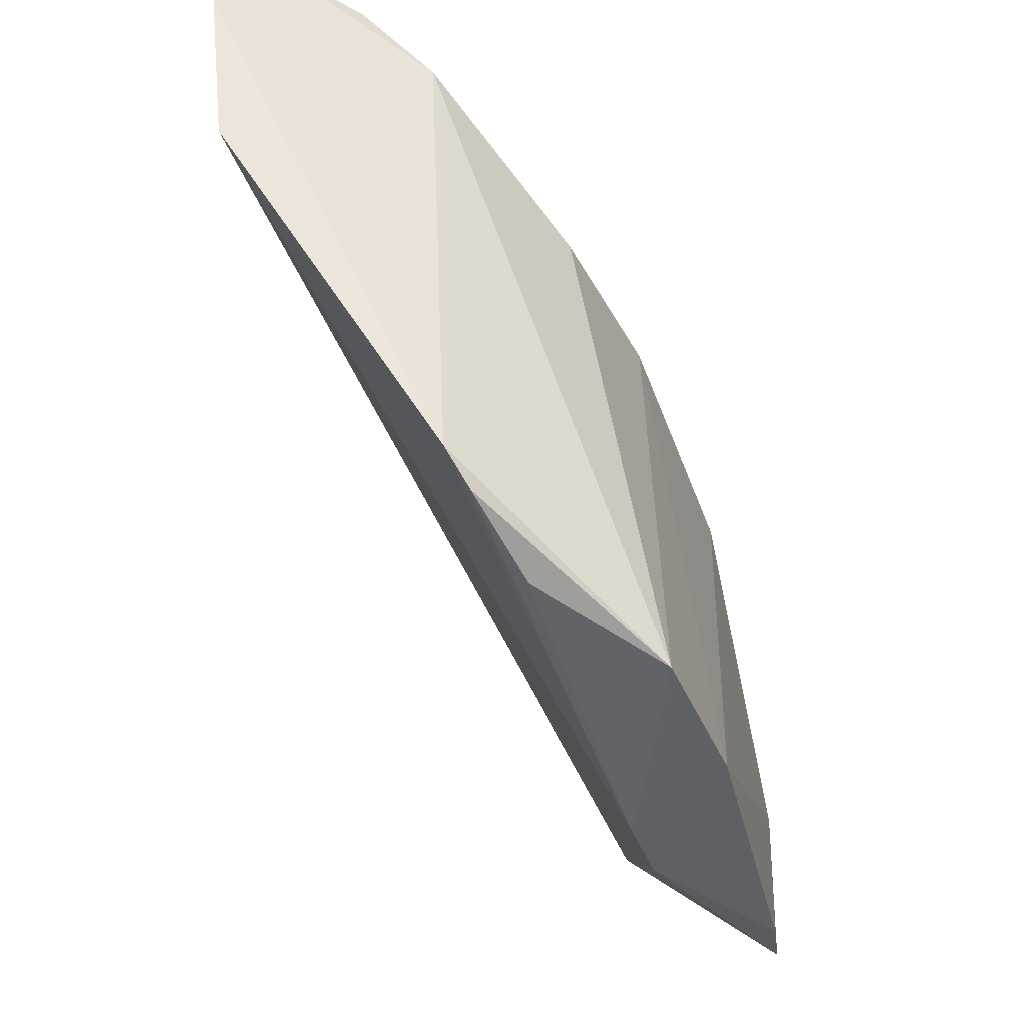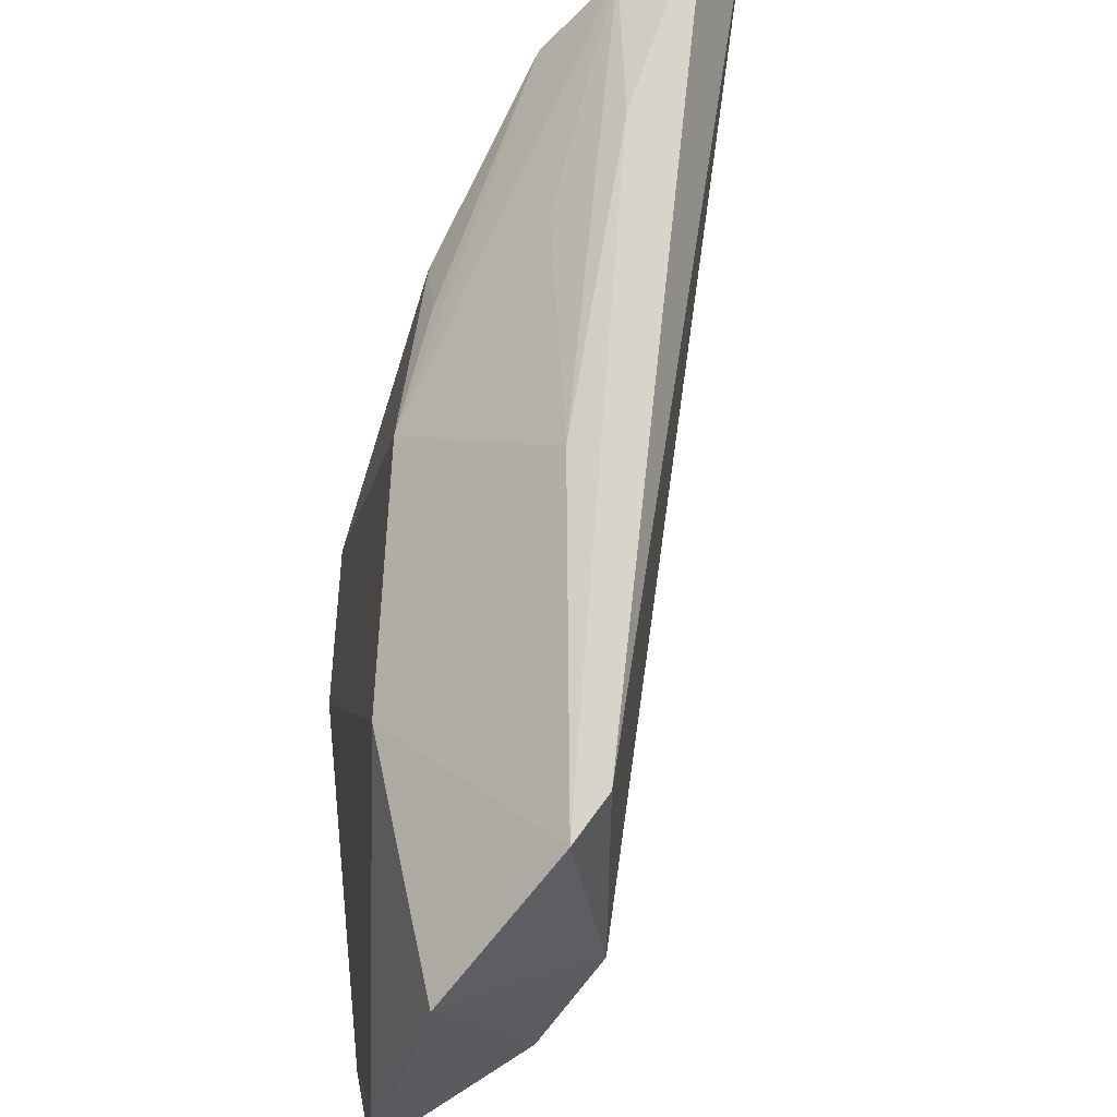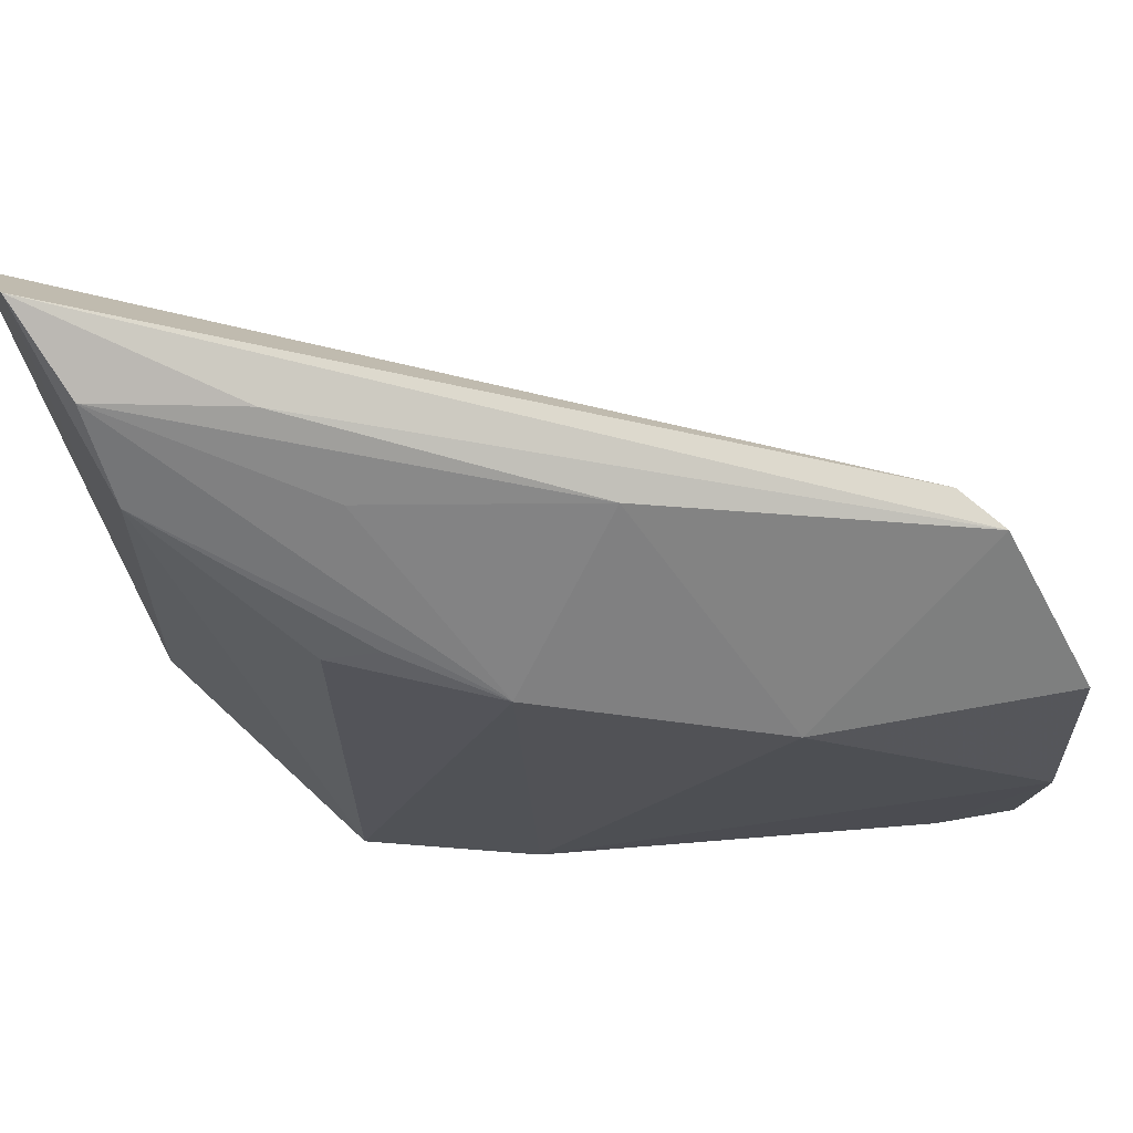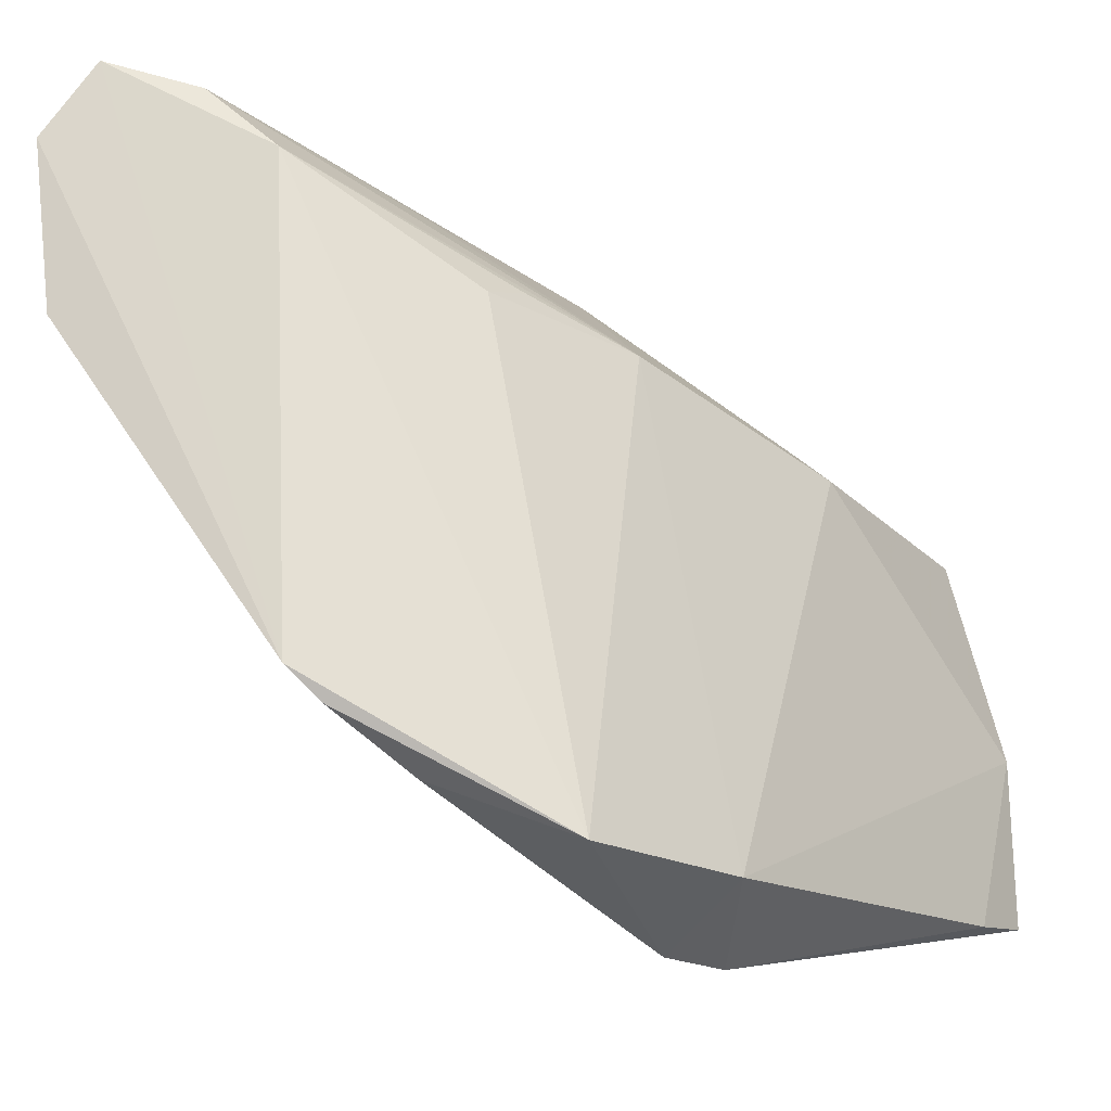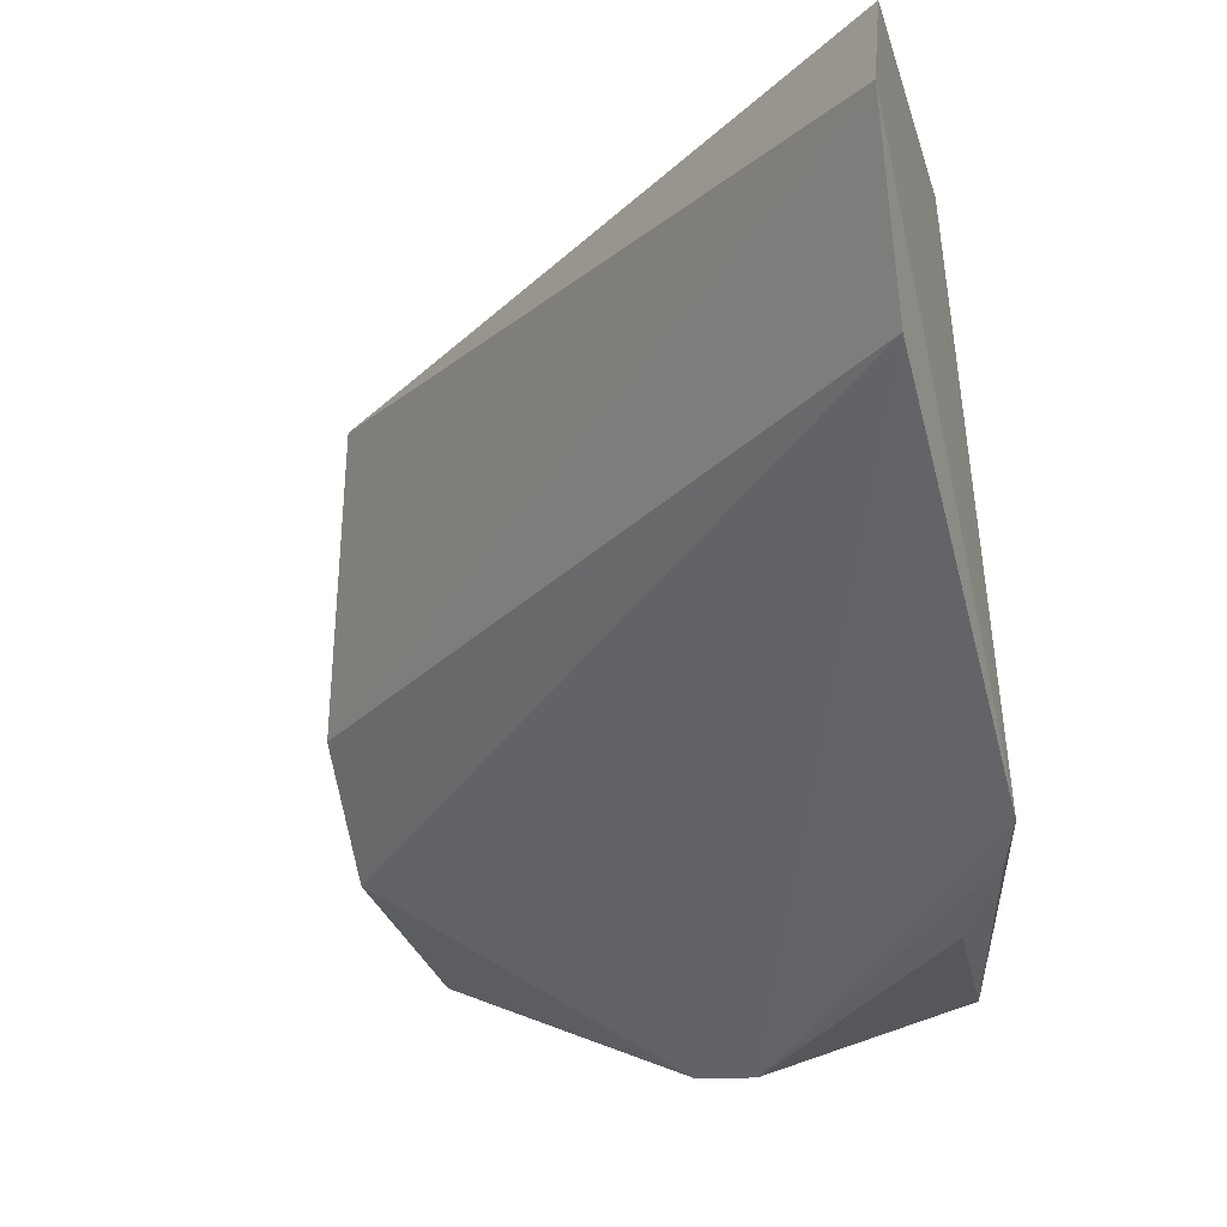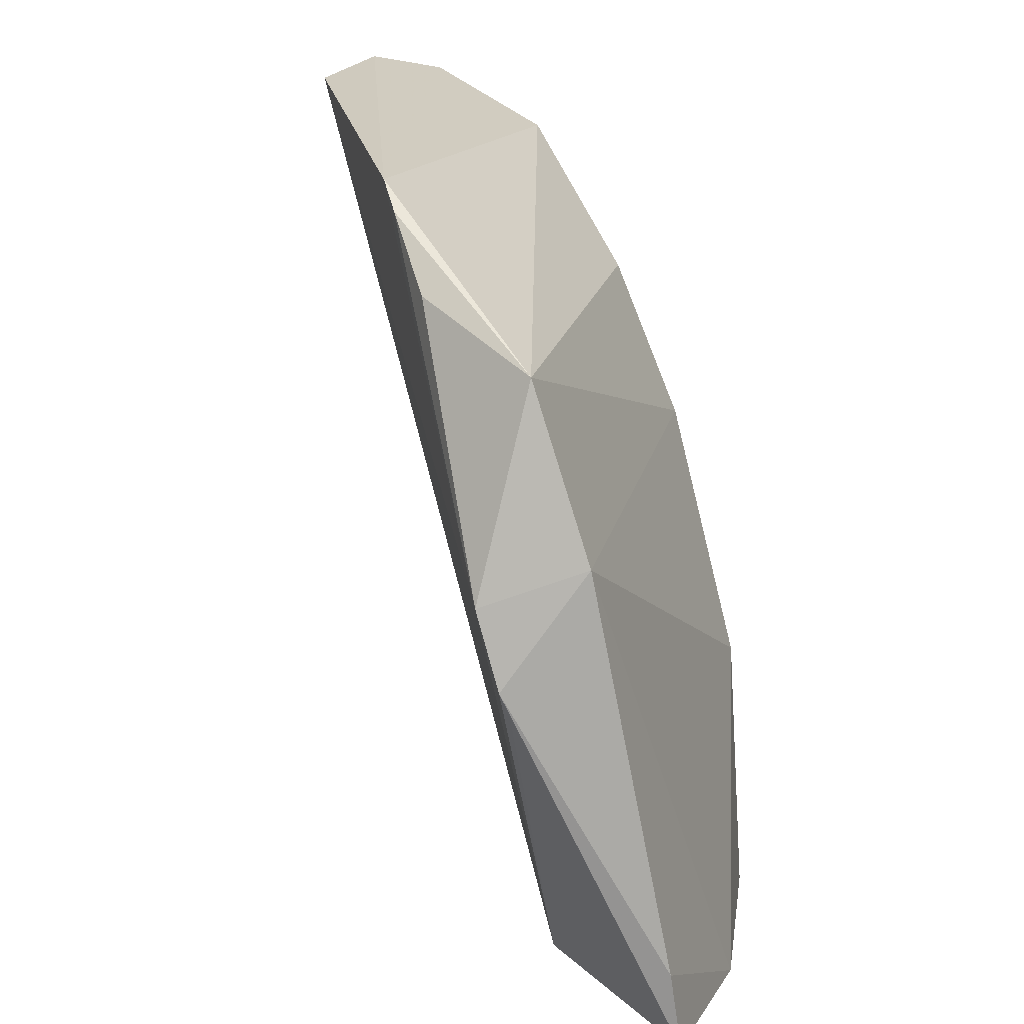
<metadata>
{"format":"obj","ext":"obj","renderer":"f3d","projection":"perspective","resolution":1024,"background":"white","views":[{"elev":56.9,"azim":-176.9,"up":"+Y"},{"elev":59.9,"azim":-18.0,"up":"+Z"},{"elev":79.6,"azim":-106.1,"up":"+Z"},{"elev":-16.6,"azim":-153.5,"up":"+Z"},{"elev":-6.6,"azim":121.6,"up":"+Z"},{"elev":20.4,"azim":-156.6,"up":"+Y"}]}
</metadata>
<code>
v 0.00235 0.1176 0.08781
v 0.004939 0.1188 0.08385
v -0.0202 0.1109 0.04939
v -0.01887 0.1004 0.04586
v -0.01743 0.07784 0.07676
v -0.009035 0.1178 0.05682
v -0.01495 0.07964 0.07712
v -0.01846 0.1015 0.07469
v -0.02836 0.07655 0.0497
v 0.003495 0.1191 0.07449
v -0.01328 0.1134 0.05218
v -0.006653 0.1157 0.08229
v -0.0235 0.102 0.04891
v -0.01547 0.07816 0.06189
v -0.02477 0.07505 0.07011
v -0.0104 0.1166 0.05515
v -0.01436 0.1094 0.07592
v -0.0121 0.09475 0.08074
v -0.02015 0.09631 0.0457
v -0.01929 0.07751 0.05488
v -0.02337 0.08895 0.07131
v -0.01493 0.1066 0.07672
v -0.002618 0.116 0.08598
v -0.004609 0.1087 0.08492
v -0.02786 0.08081 0.04932
v -0.02057 0.09506 0.04601
v -0.02798 0.0759 0.05876
v -0.009101 0.1064 0.08191
f 6 1 2
f 7 2 1
f 7 1 5
f 10 6 2
f 10 4 6
f 11 4 3
f 12 6 3
f 12 1 6
f 13 3 4
f 13 8 3
f 14 7 5
f 14 10 2
f 14 2 7
f 15 14 5
f 16 6 4
f 16 4 11
f 16 11 3
f 16 3 6
f 17 12 3
f 17 3 8
f 19 13 4
f 20 4 10
f 20 10 14
f 20 19 4
f 20 15 9
f 20 14 15
f 21 15 5
f 21 8 13
f 21 18 8
f 21 5 18
f 22 17 8
f 22 8 12
f 22 12 17
f 23 12 8
f 23 1 12
f 24 18 5
f 24 5 1
f 24 23 18
f 24 1 23
f 25 19 9
f 25 13 19
f 26 20 9
f 26 9 19
f 26 19 20
f 27 9 15
f 27 15 21
f 27 25 9
f 27 21 13
f 27 13 25
f 28 23 8
f 28 8 18
f 28 18 23

</code>
